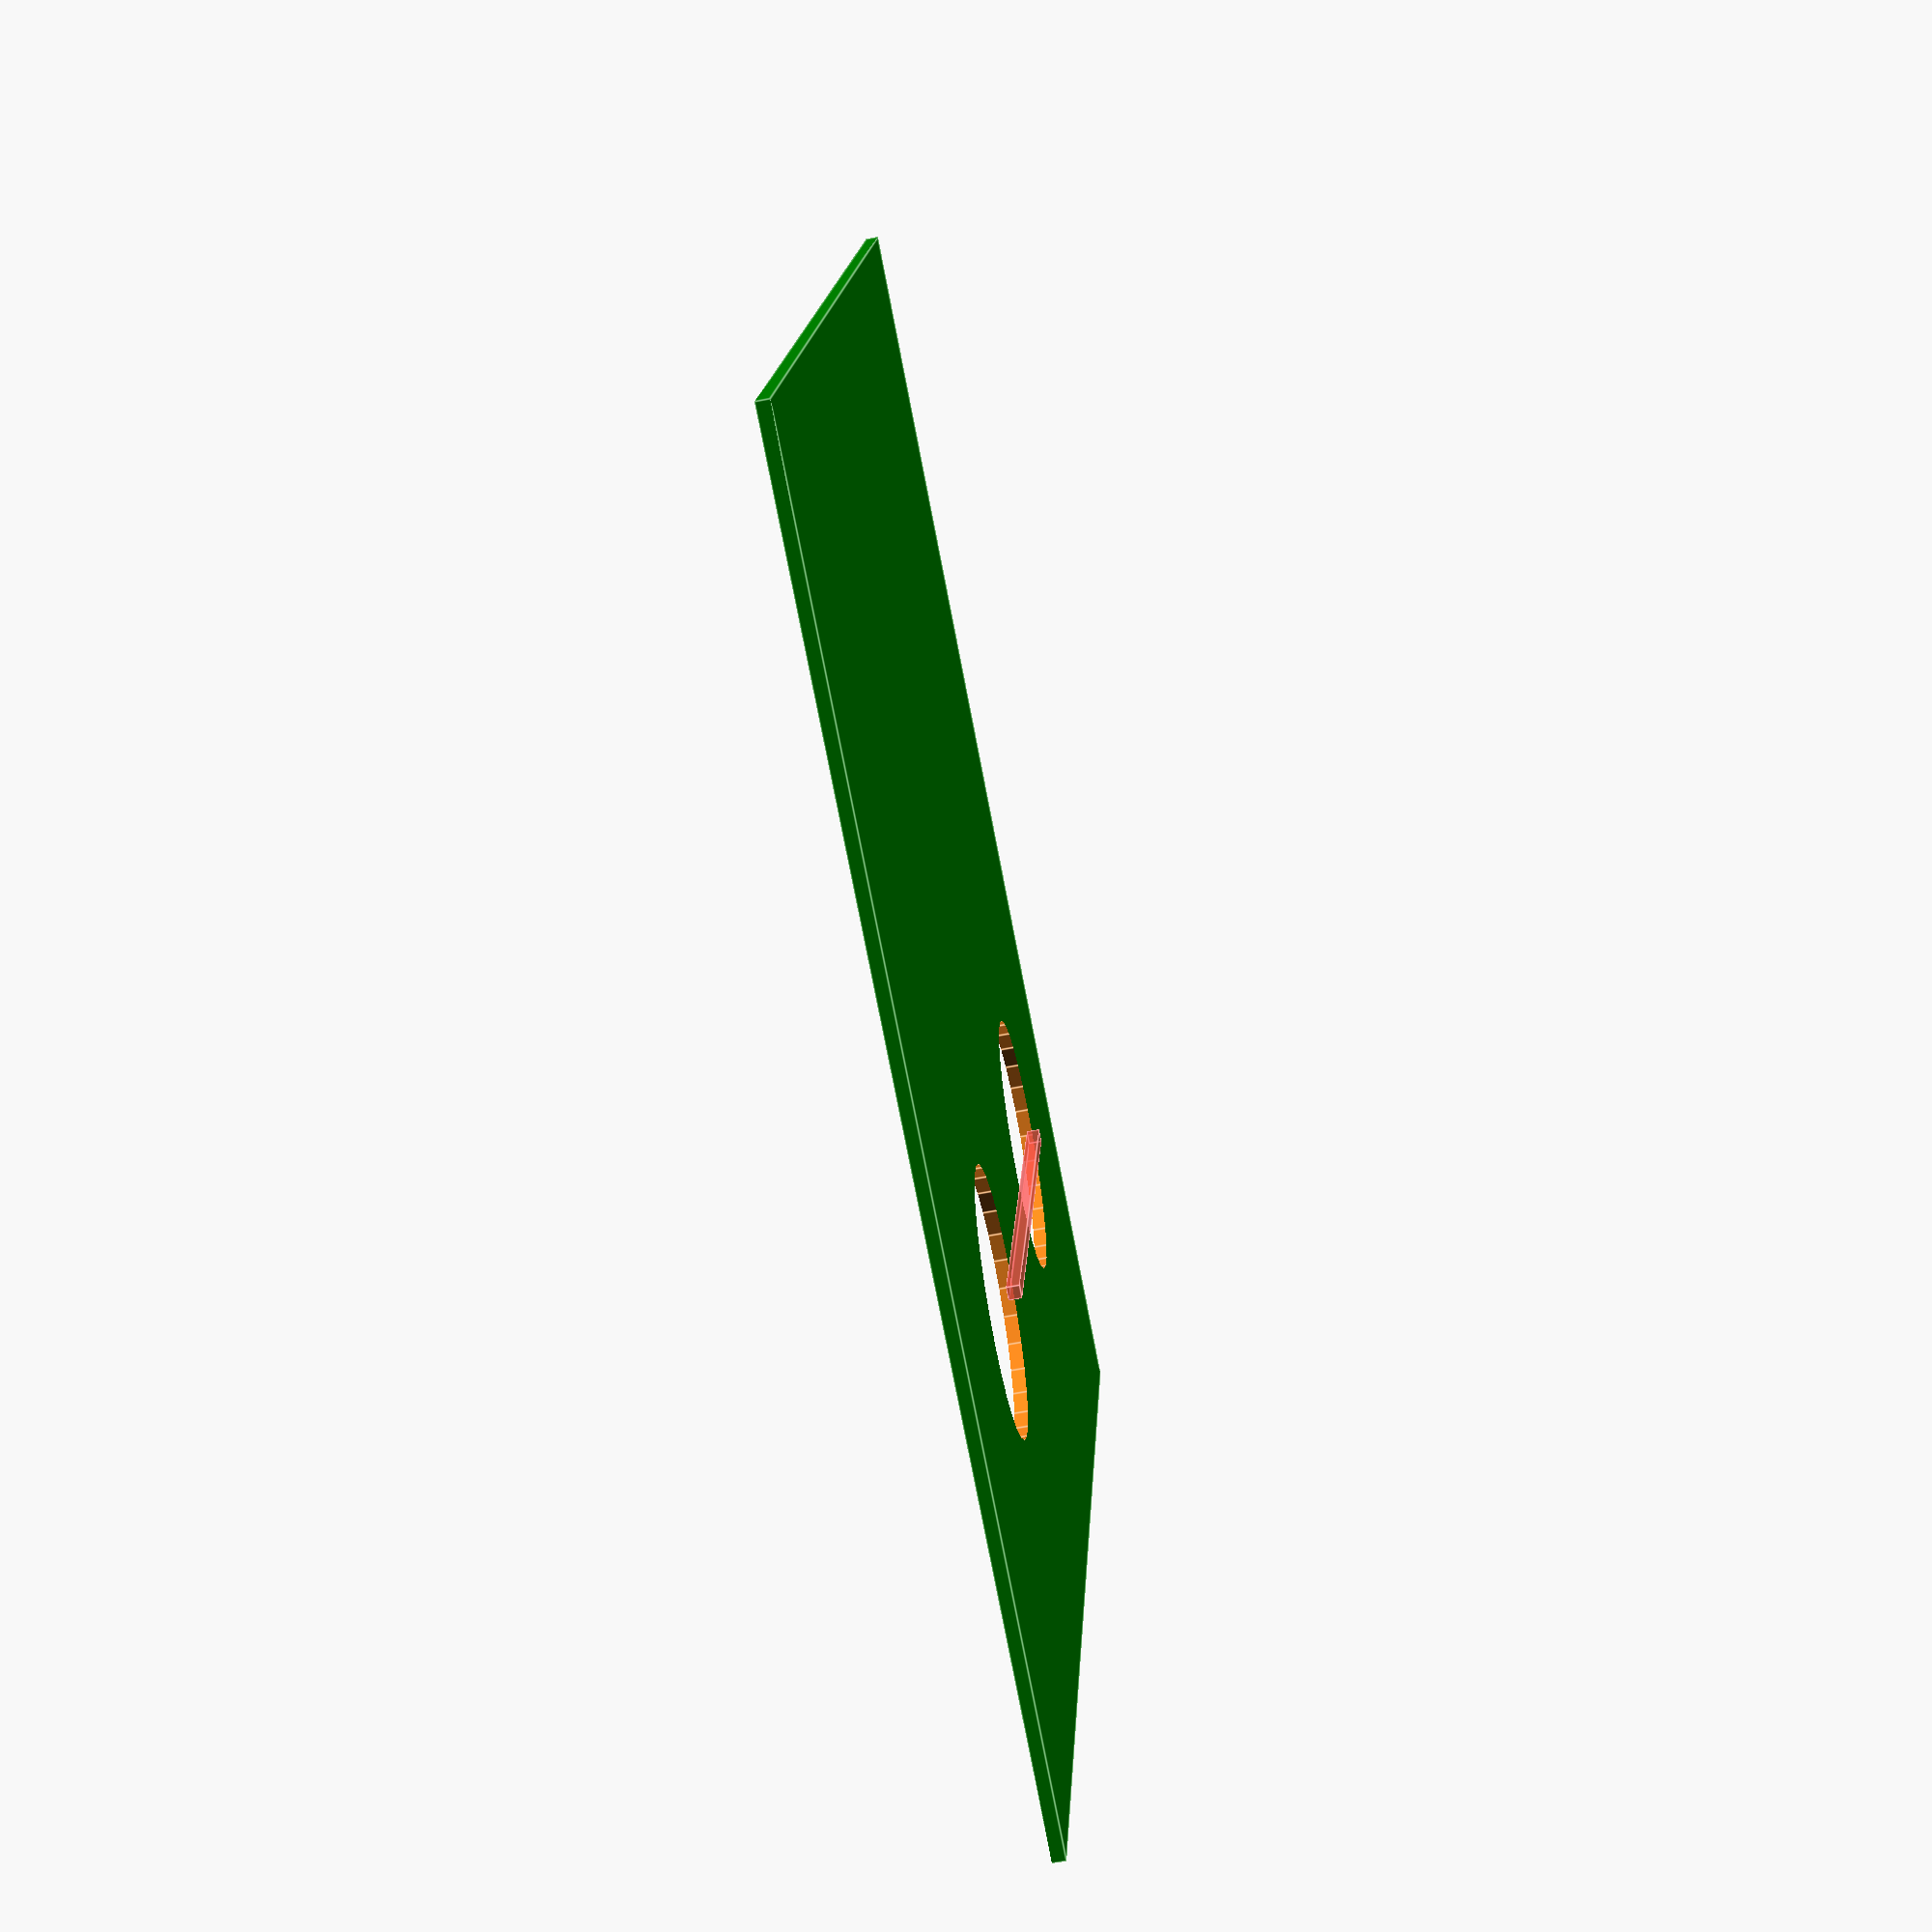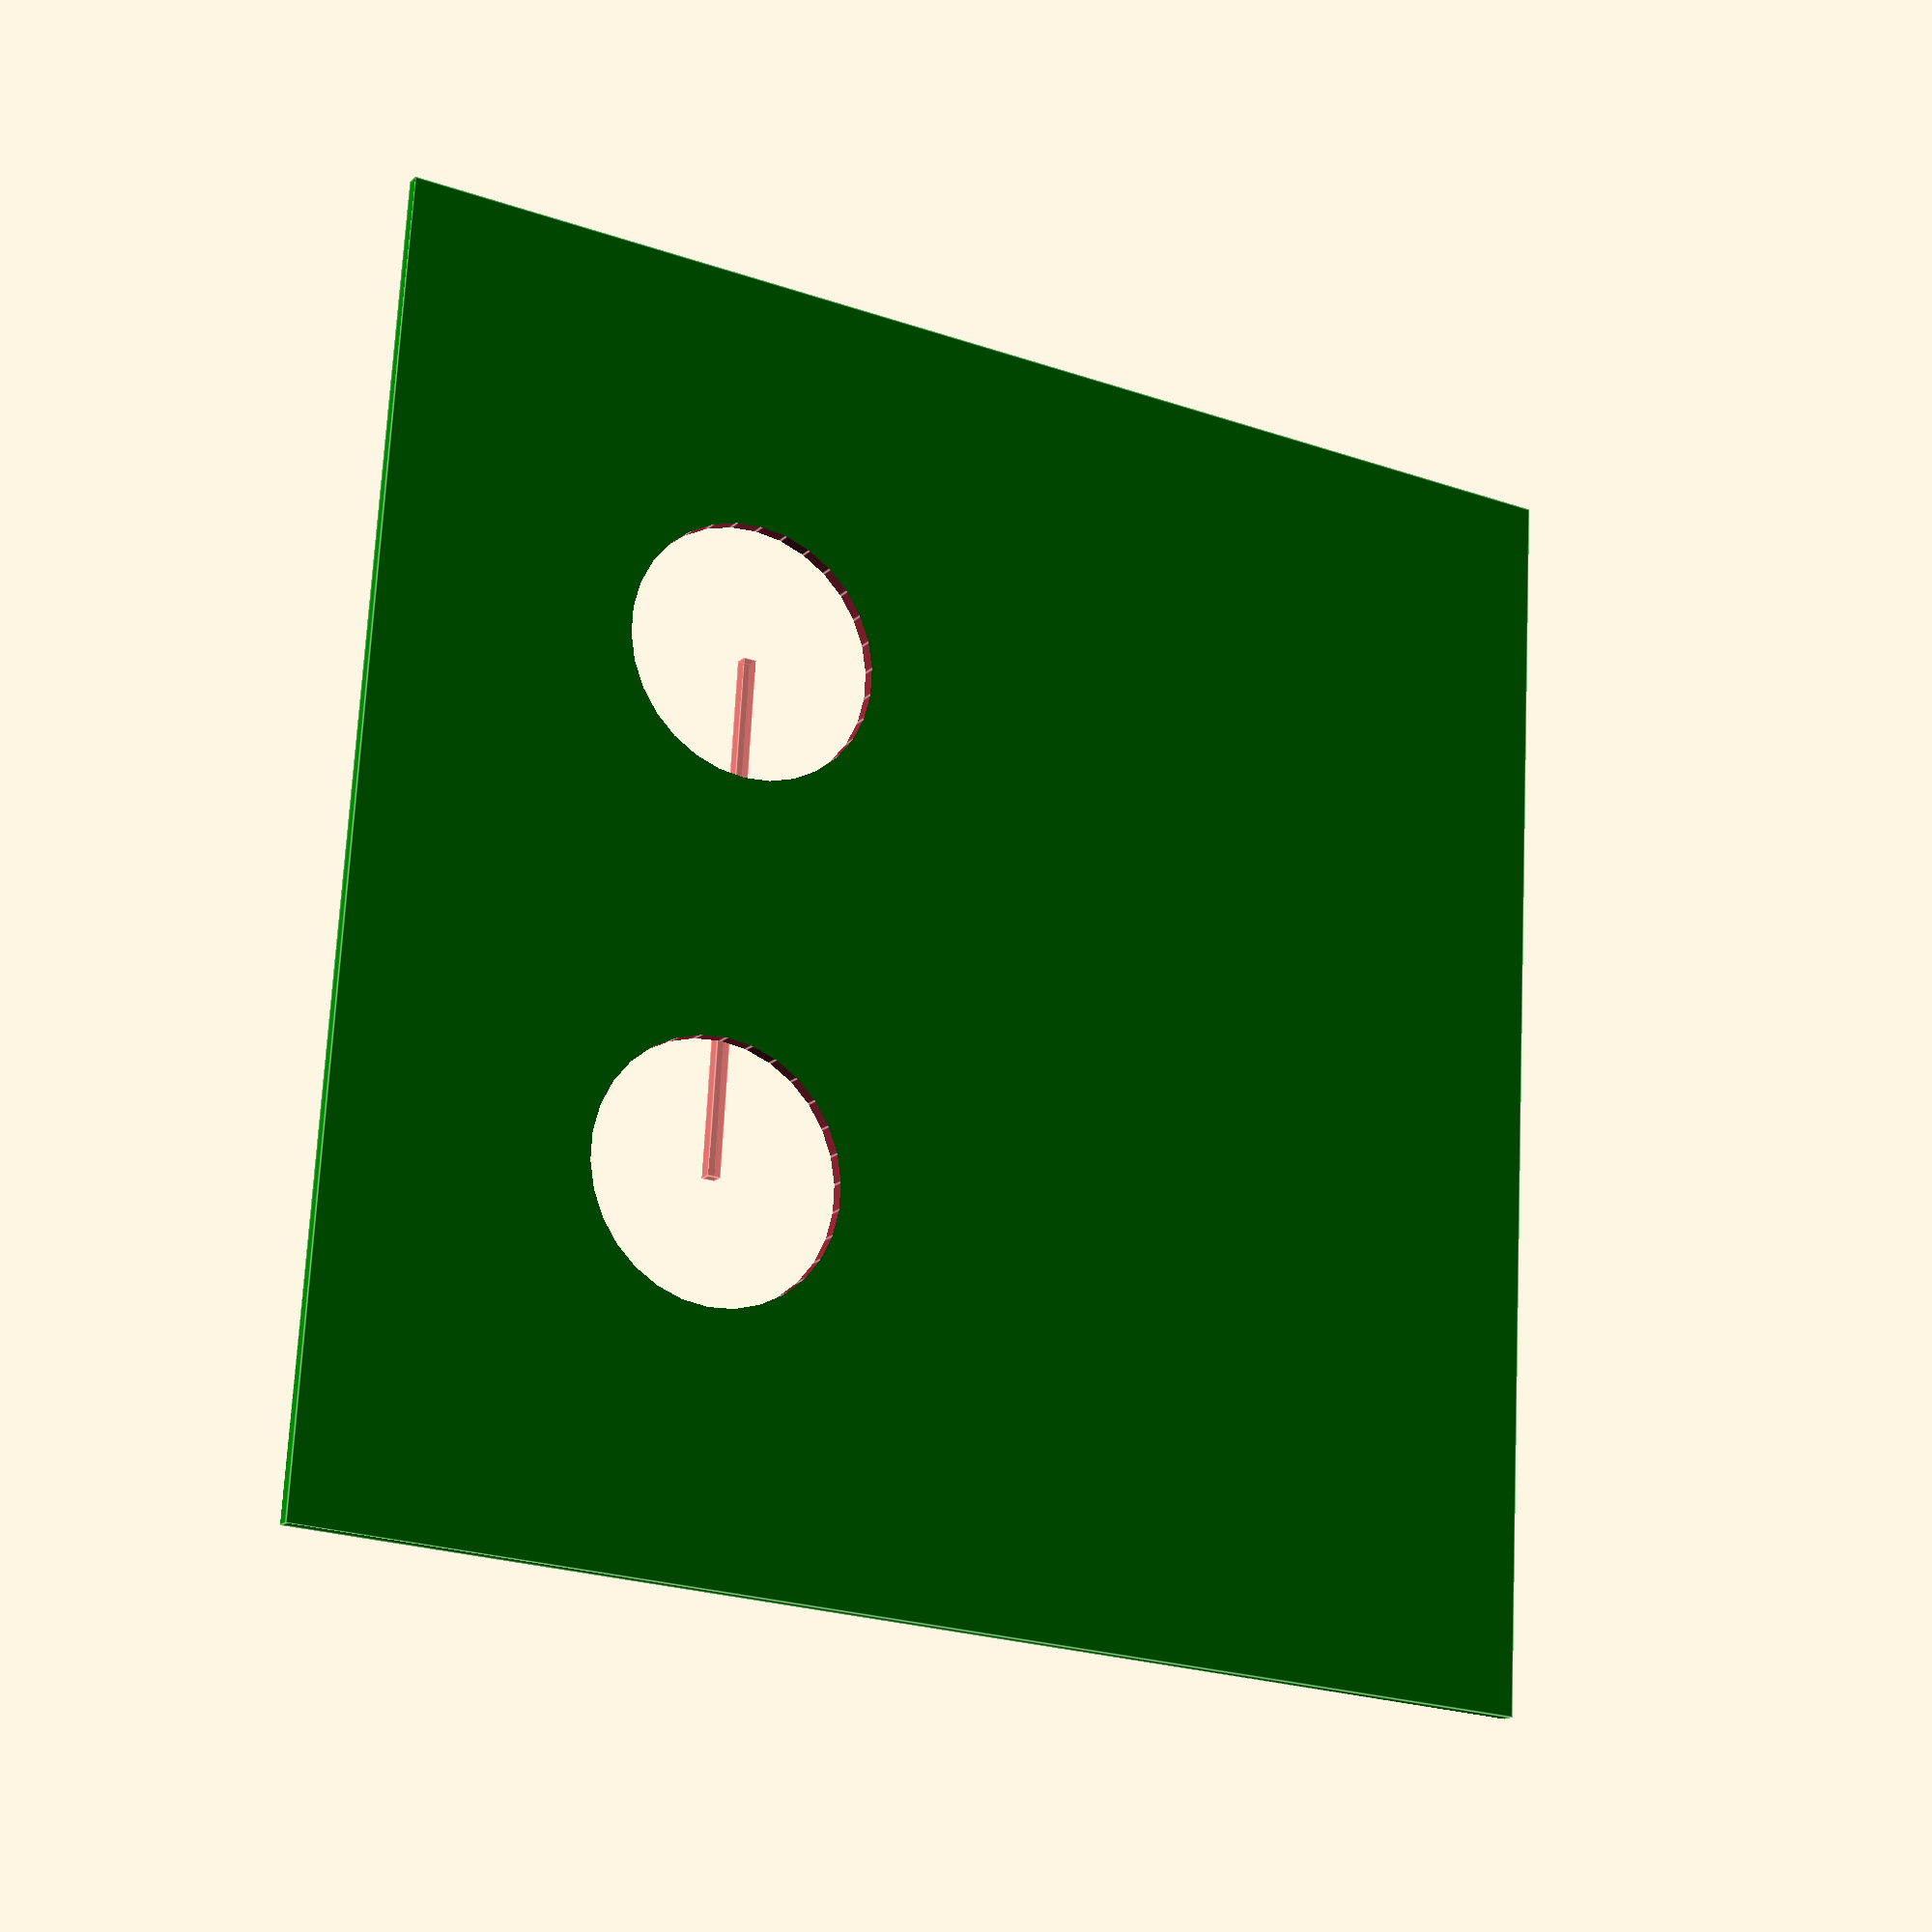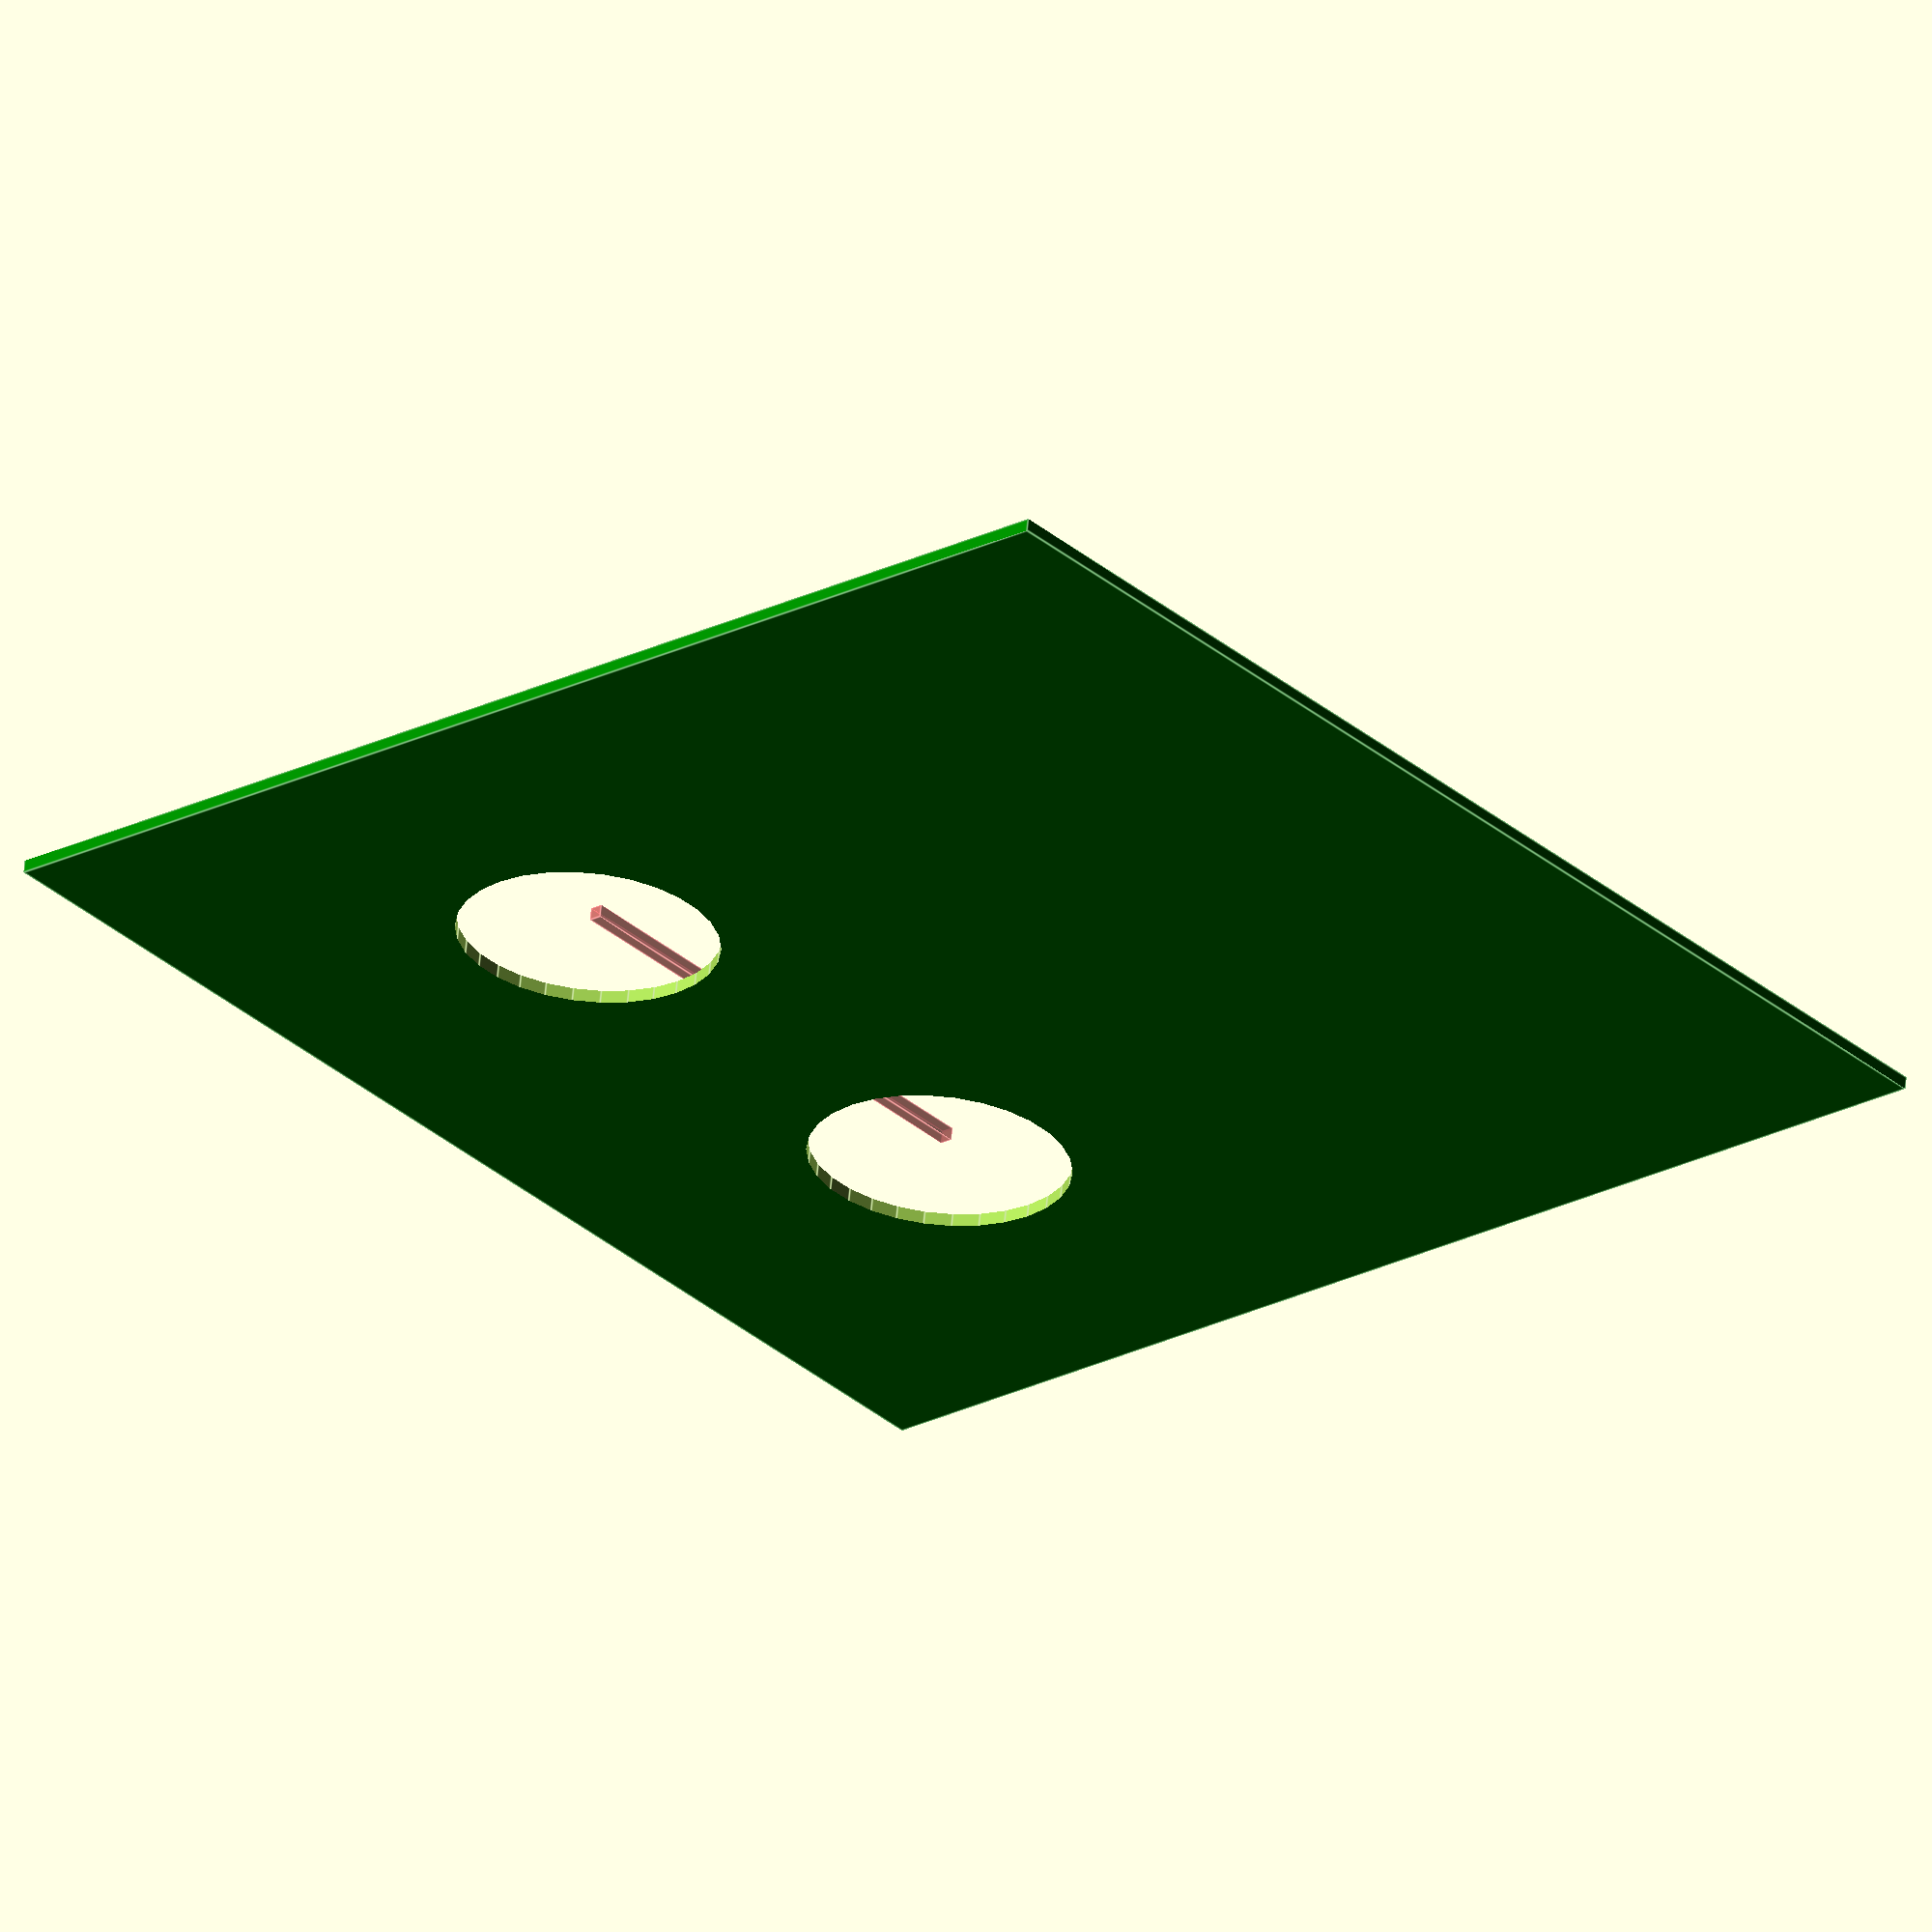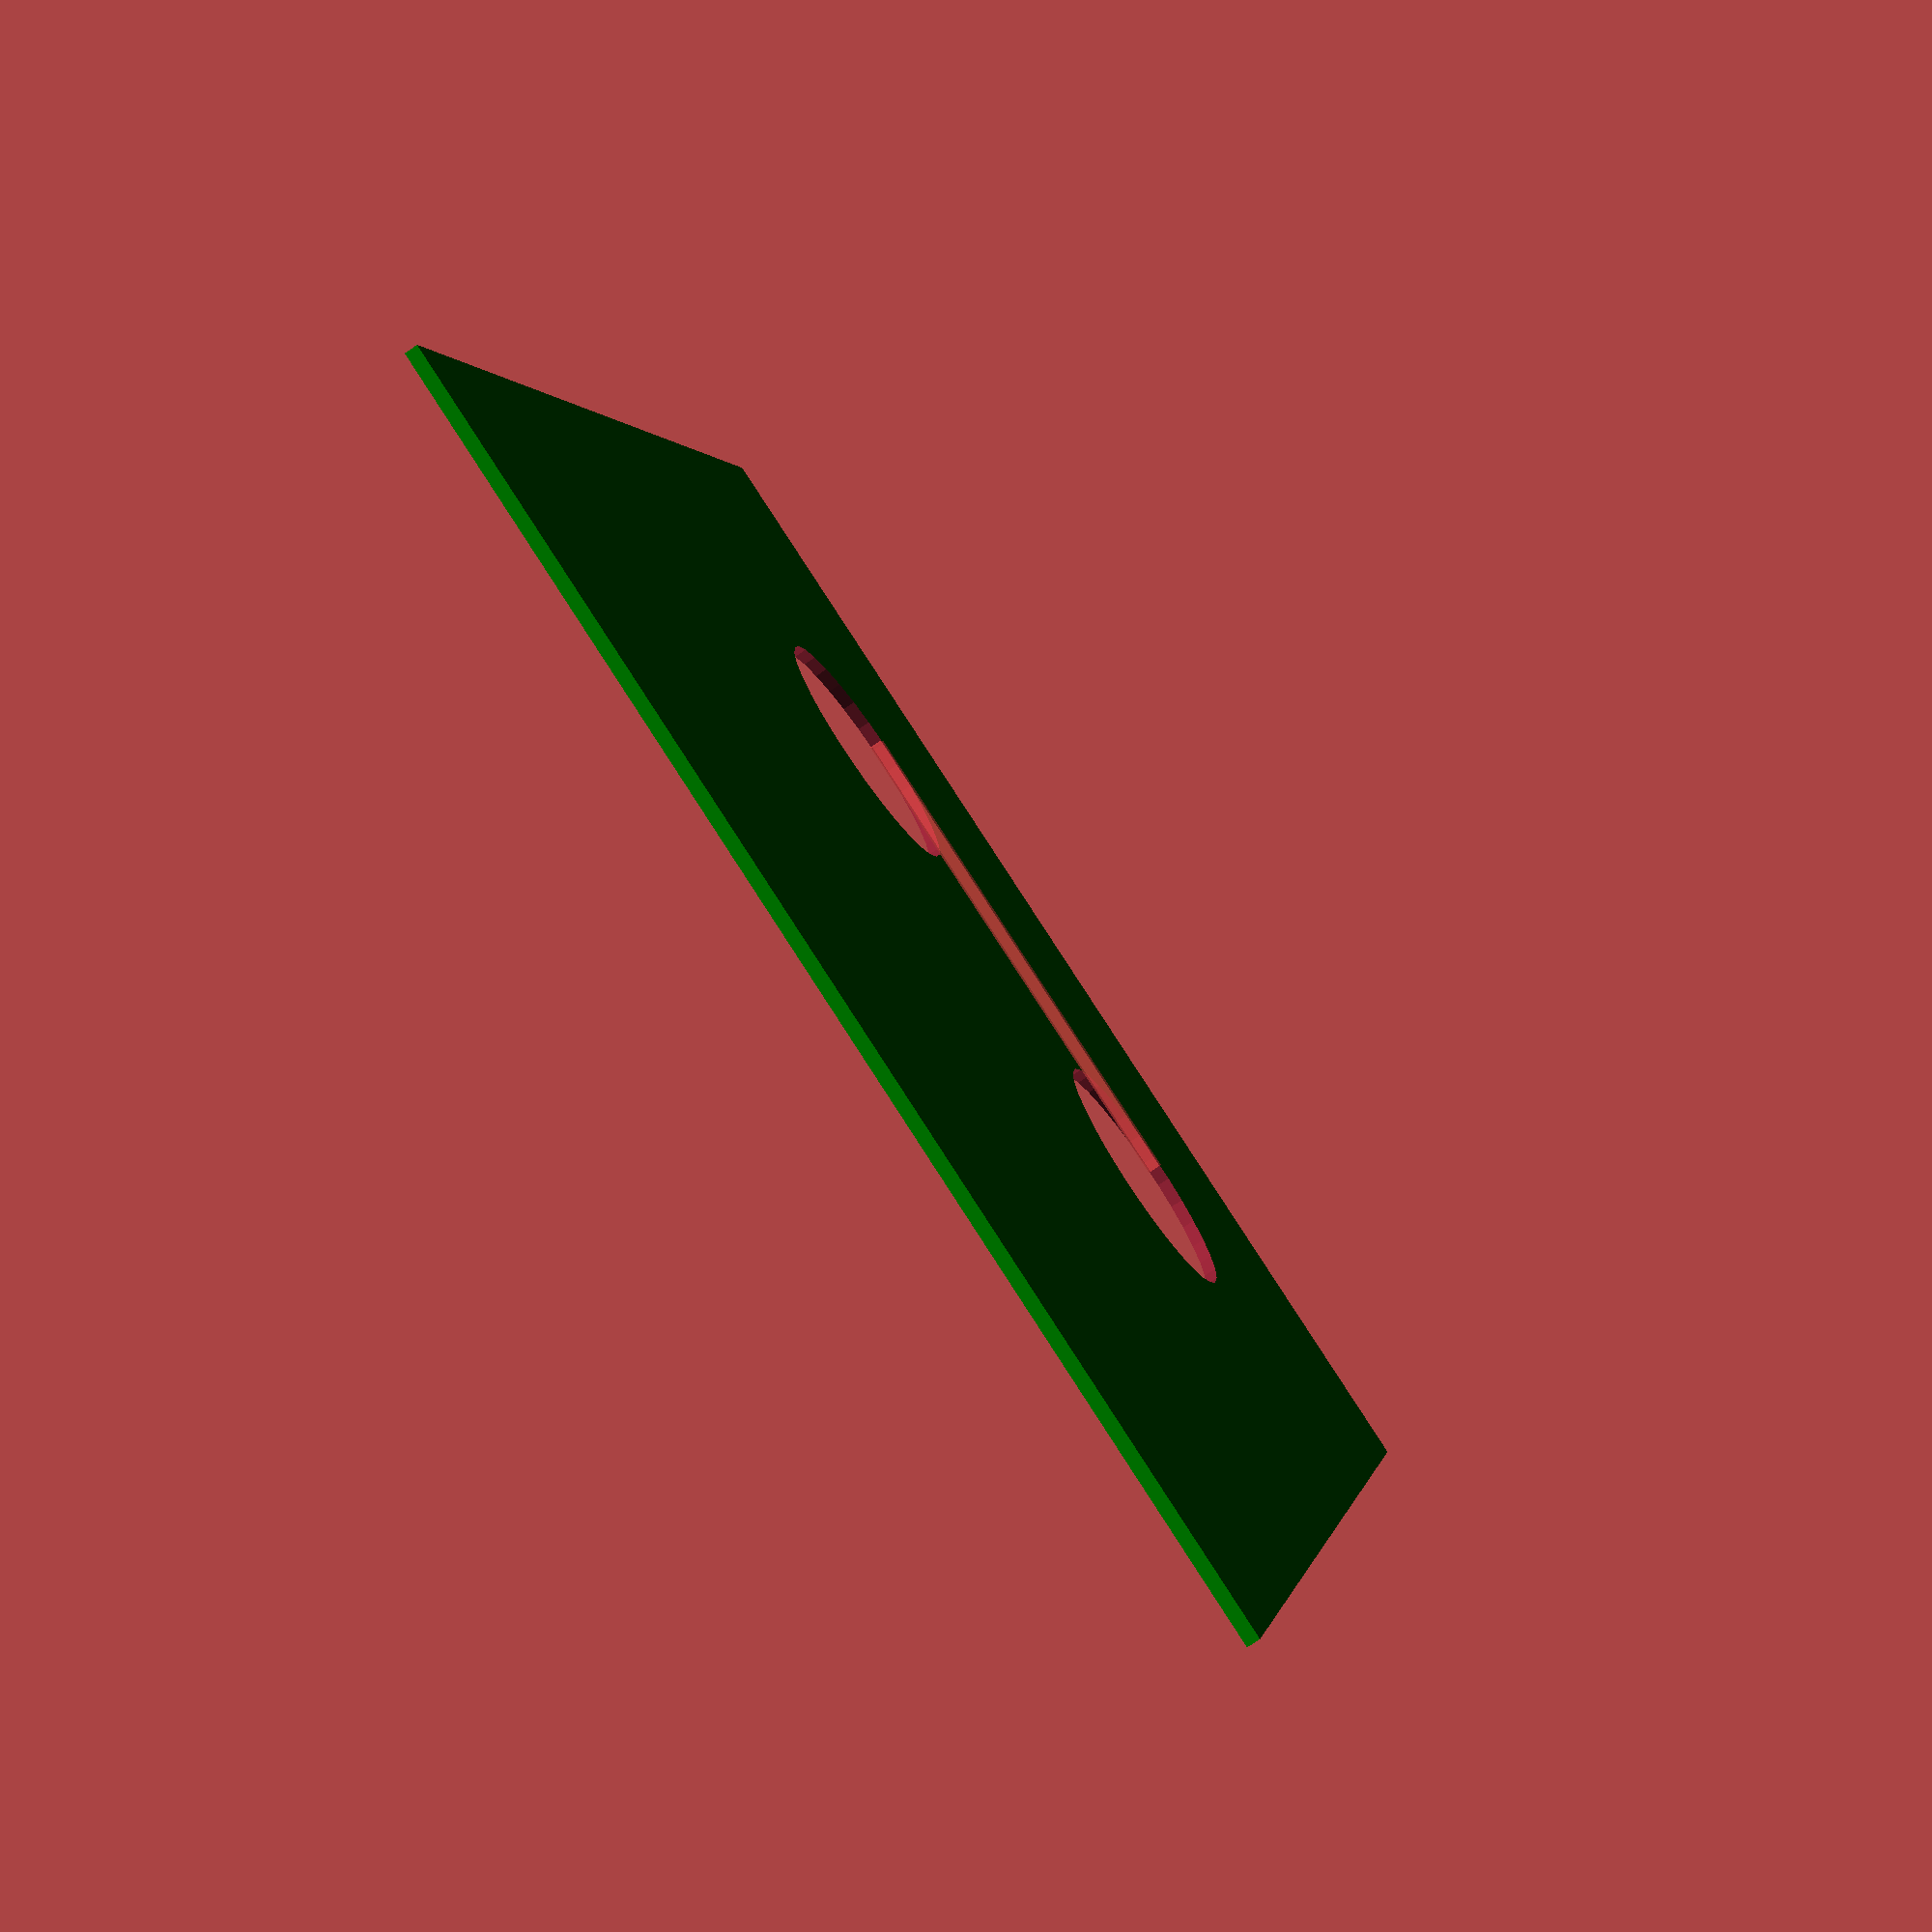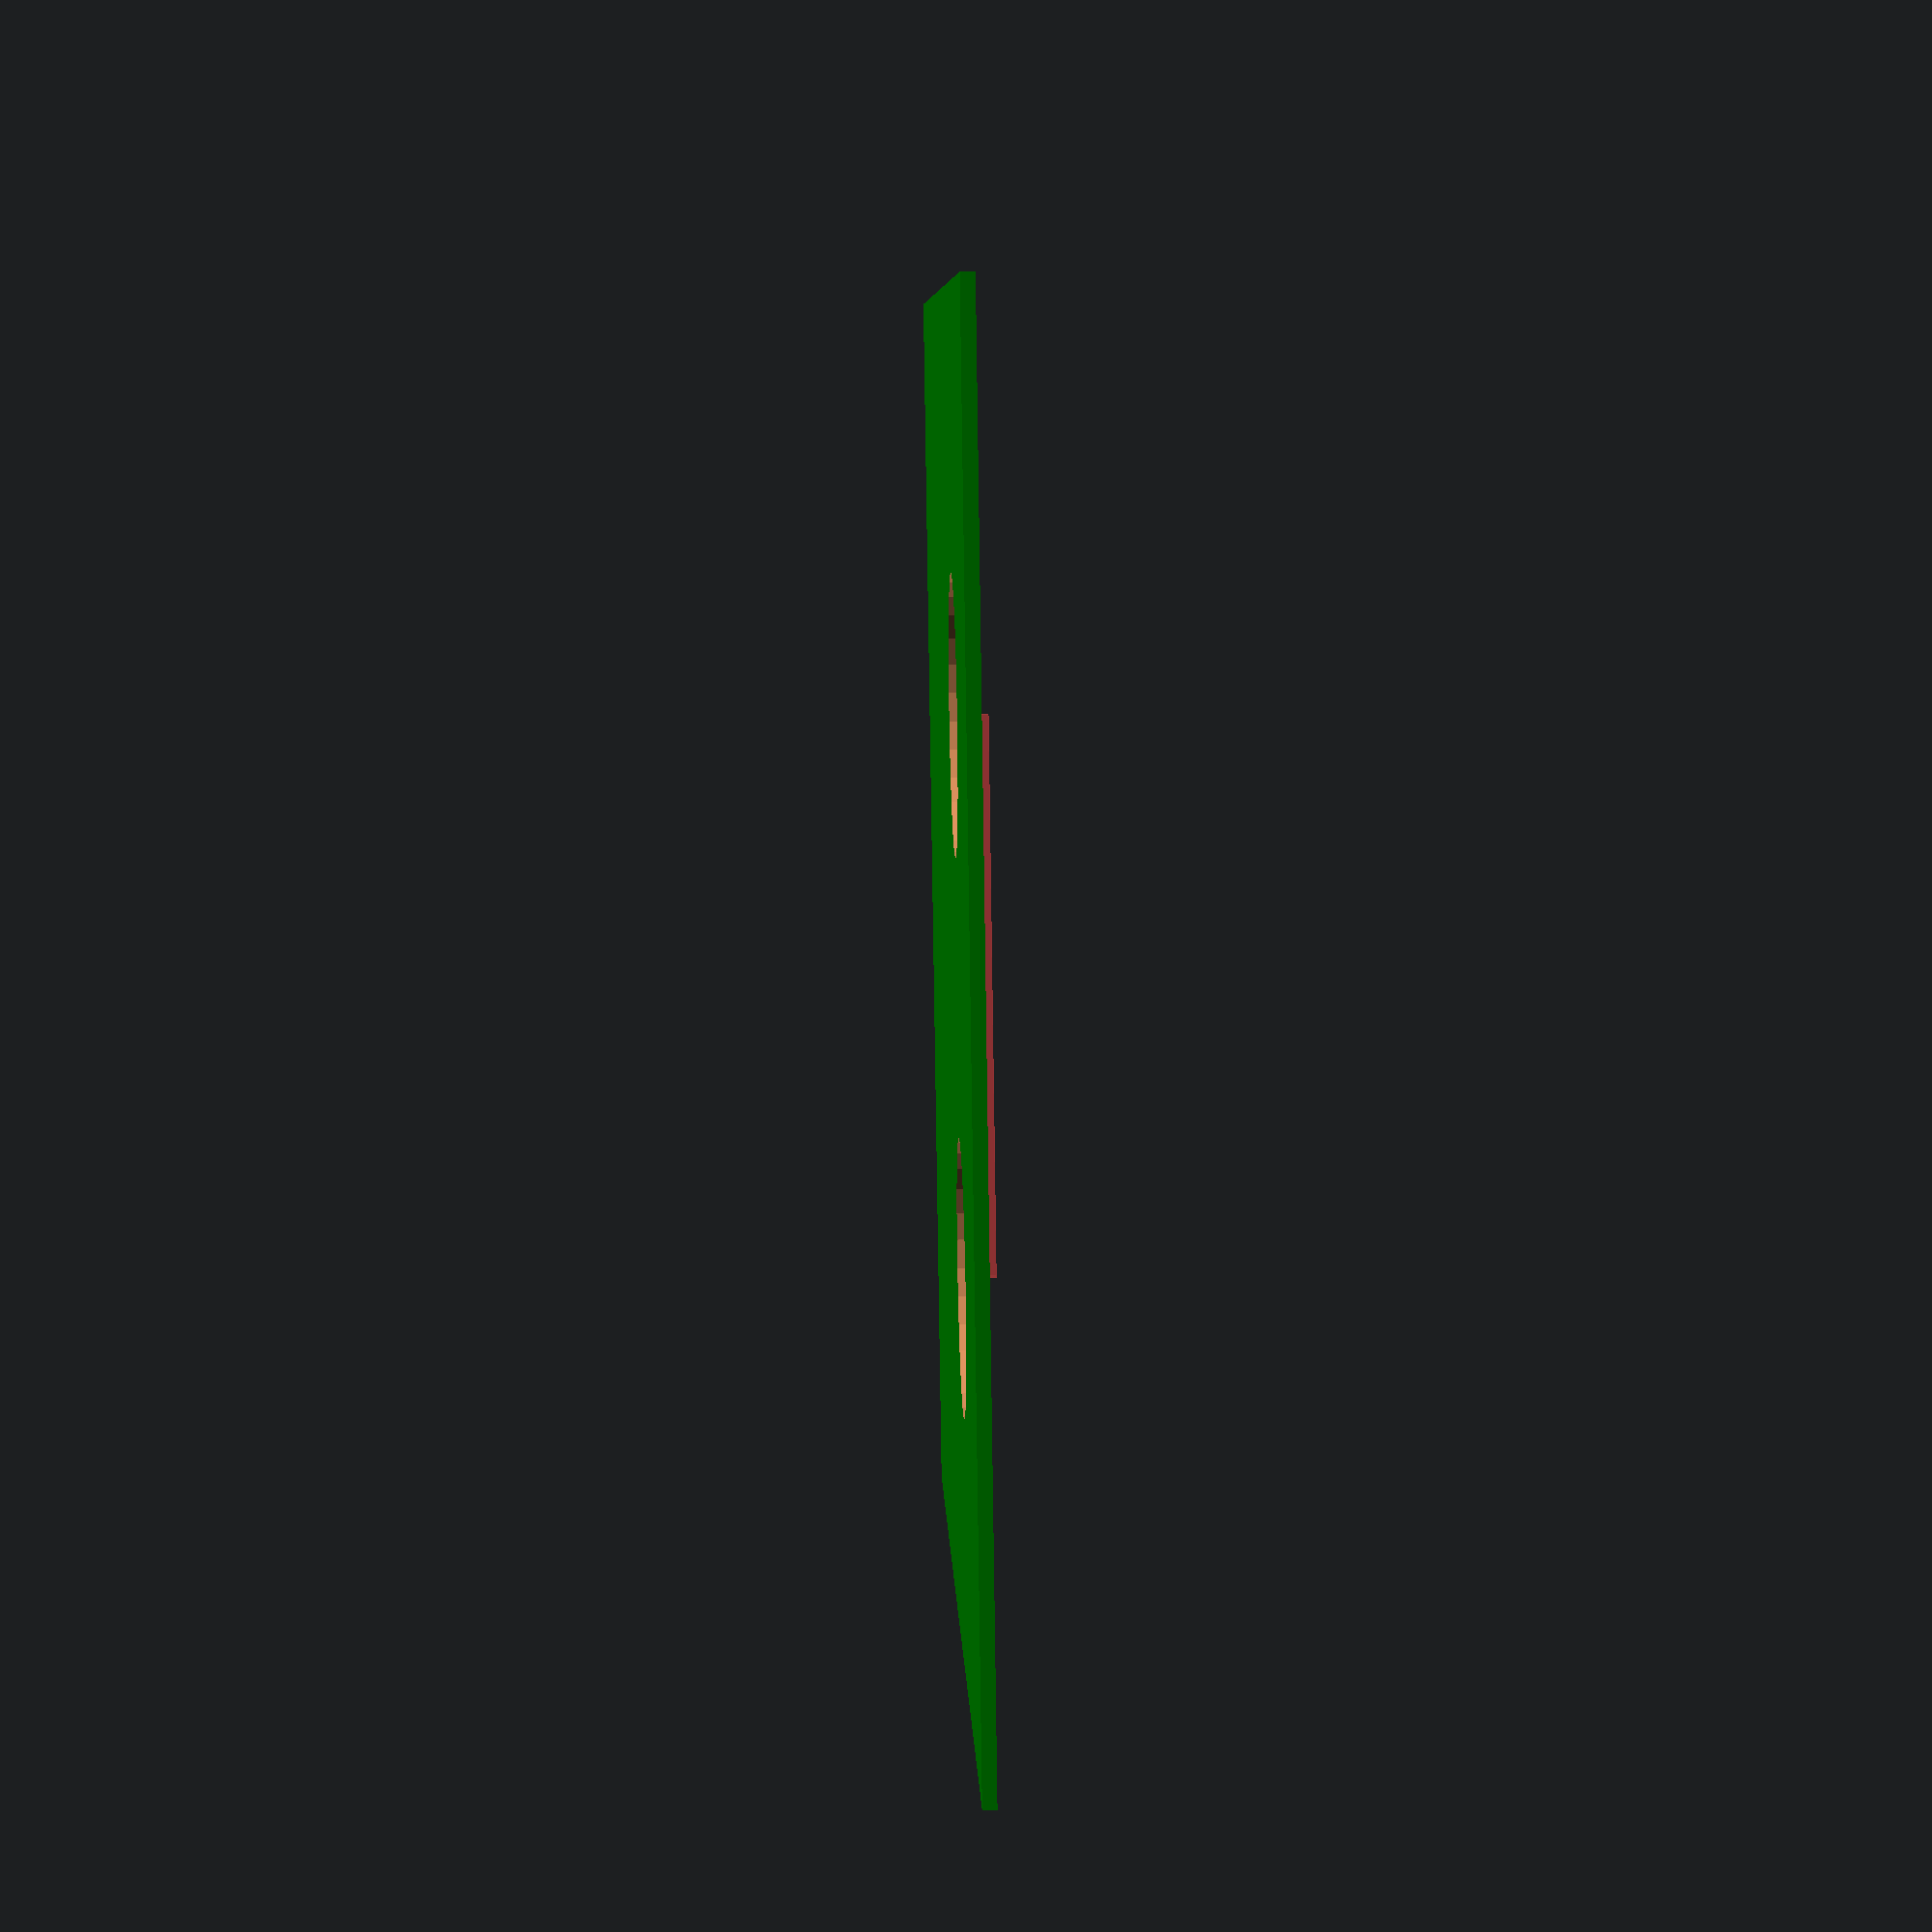
<openscad>

interasse = 40;
interasse_2 = 100;
first_hole = [20,-20,-2];


translate([first_hole[0] - interasse,-20,-2]){
#cube([40,1,1]);
}




difference(){

color("green",1.0){
cube([100,100,1], center = true);
}

translate(first_hole){
cylinder(10,10,10);
}

translate([first_hole[0] - interasse,-20,-2]){
cylinder(10,10,10);
}
}
</openscad>
<views>
elev=241.3 azim=255.3 roll=78.7 proj=p view=edges
elev=197.0 azim=273.3 roll=209.8 proj=p view=edges
elev=298.8 azim=48.8 roll=5.4 proj=o view=edges
elev=74.7 azim=163.0 roll=124.8 proj=p view=solid
elev=148.6 azim=65.2 roll=92.0 proj=p view=wireframe
</views>
